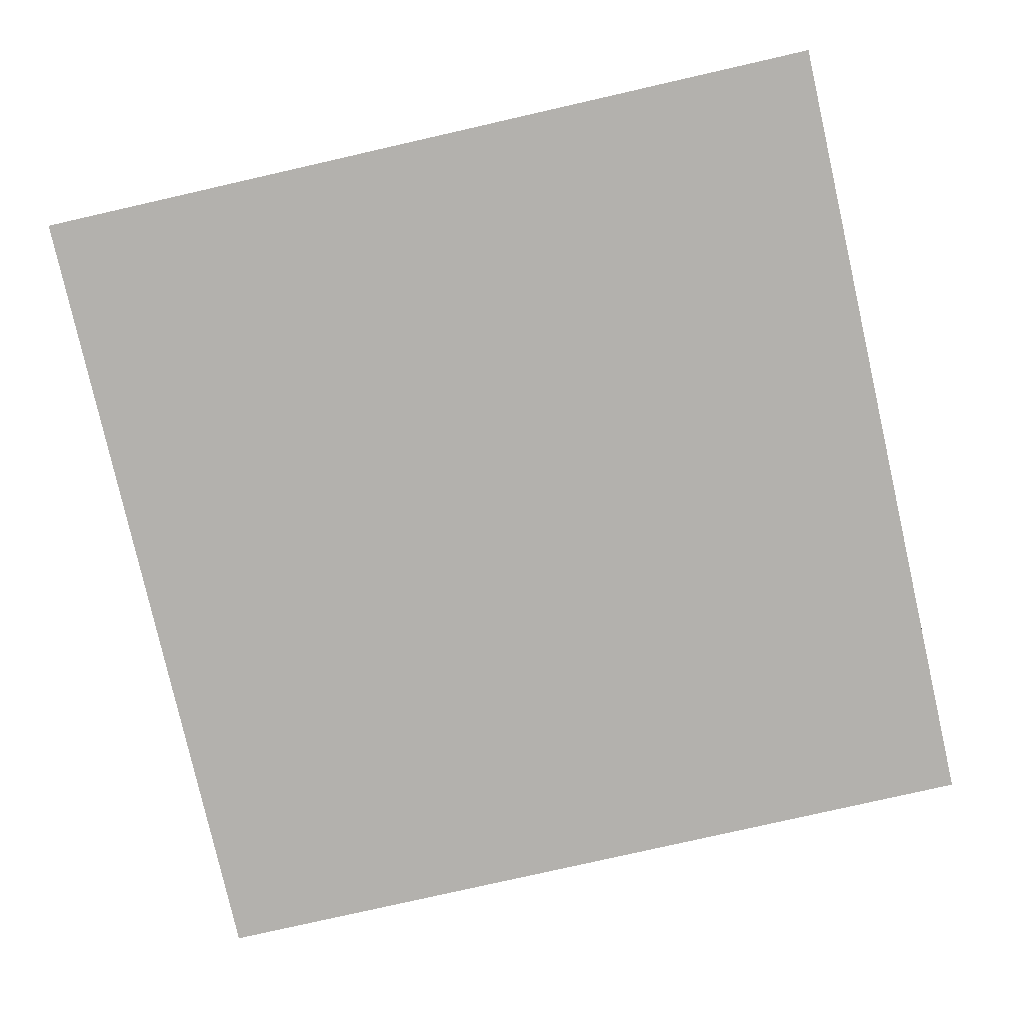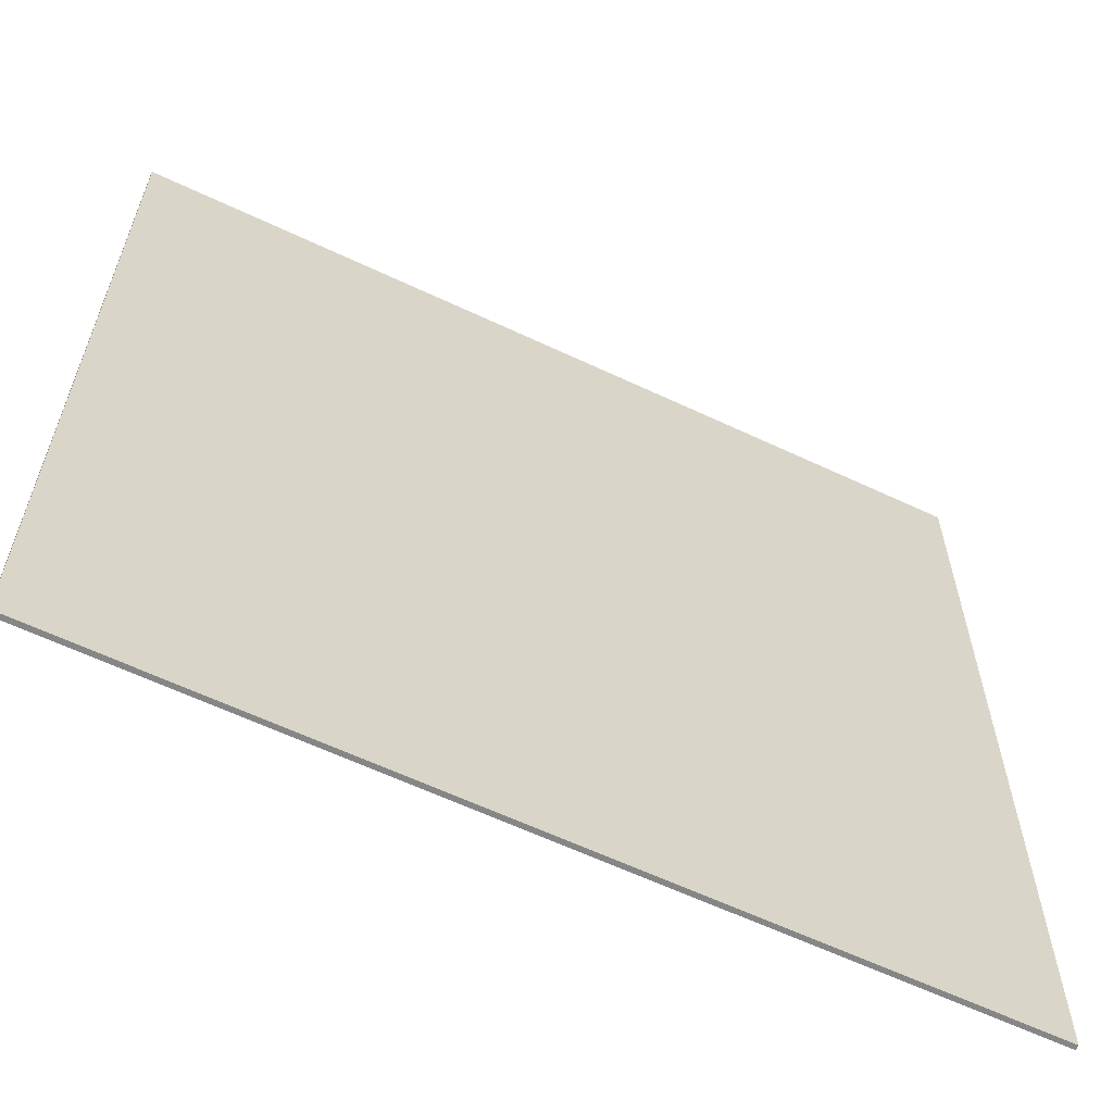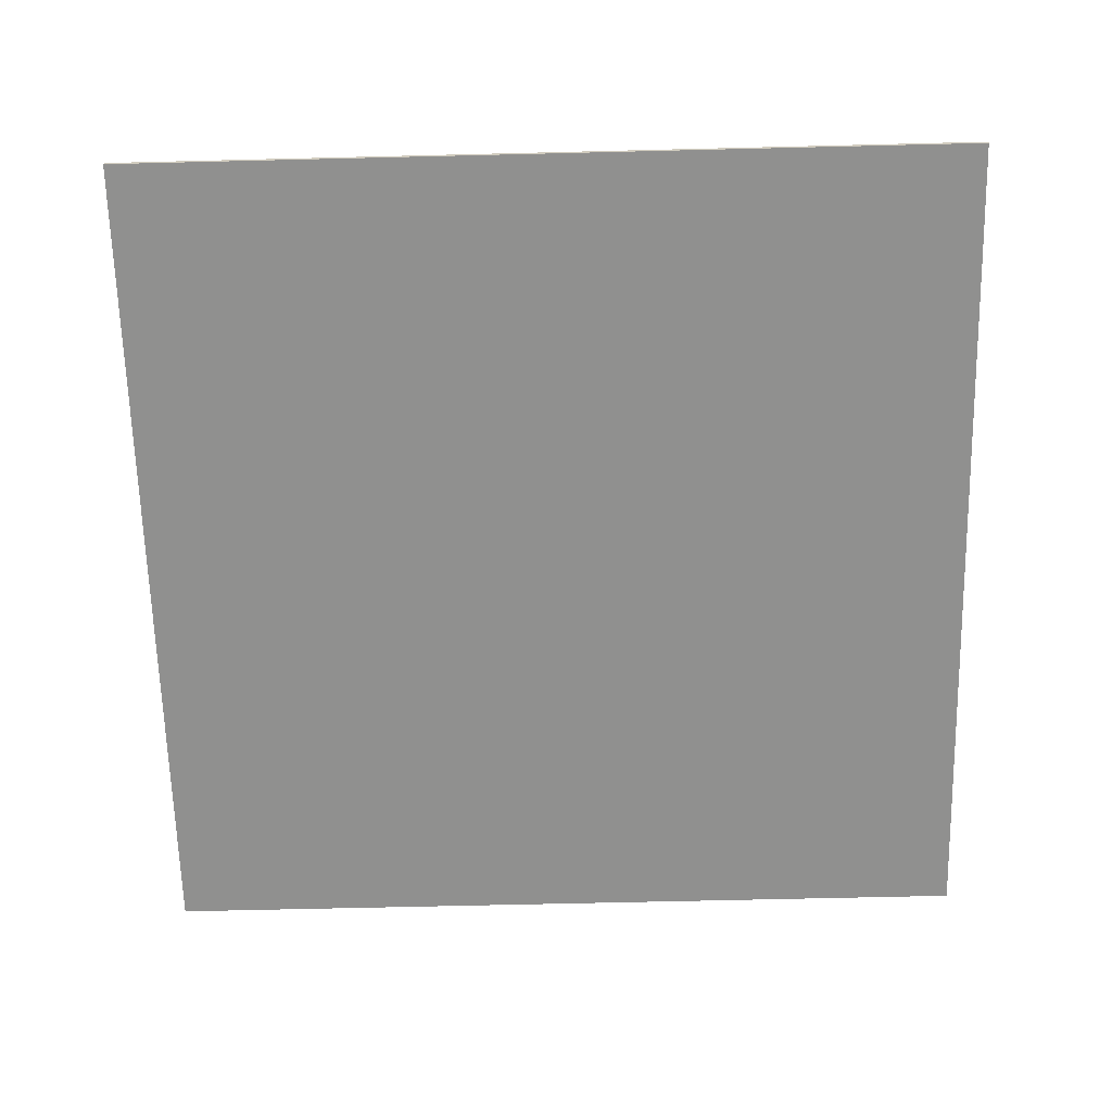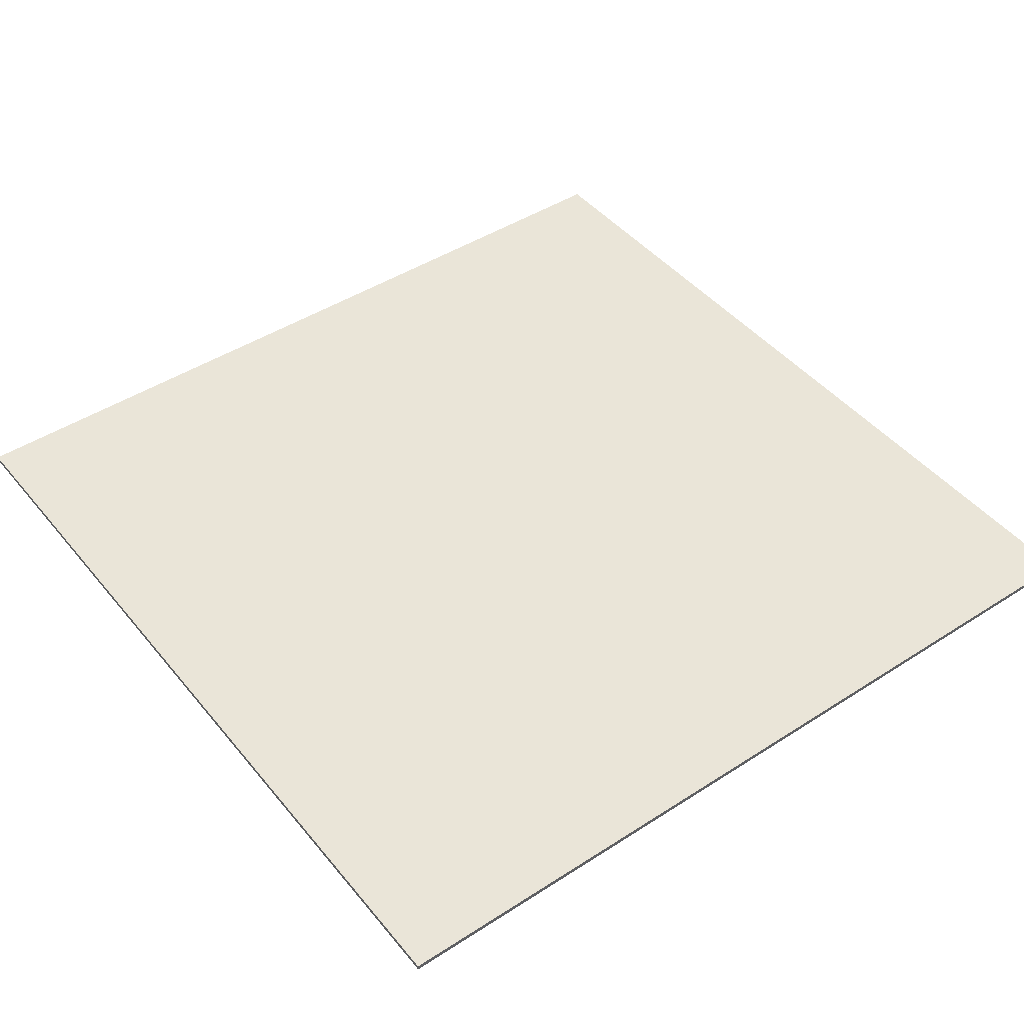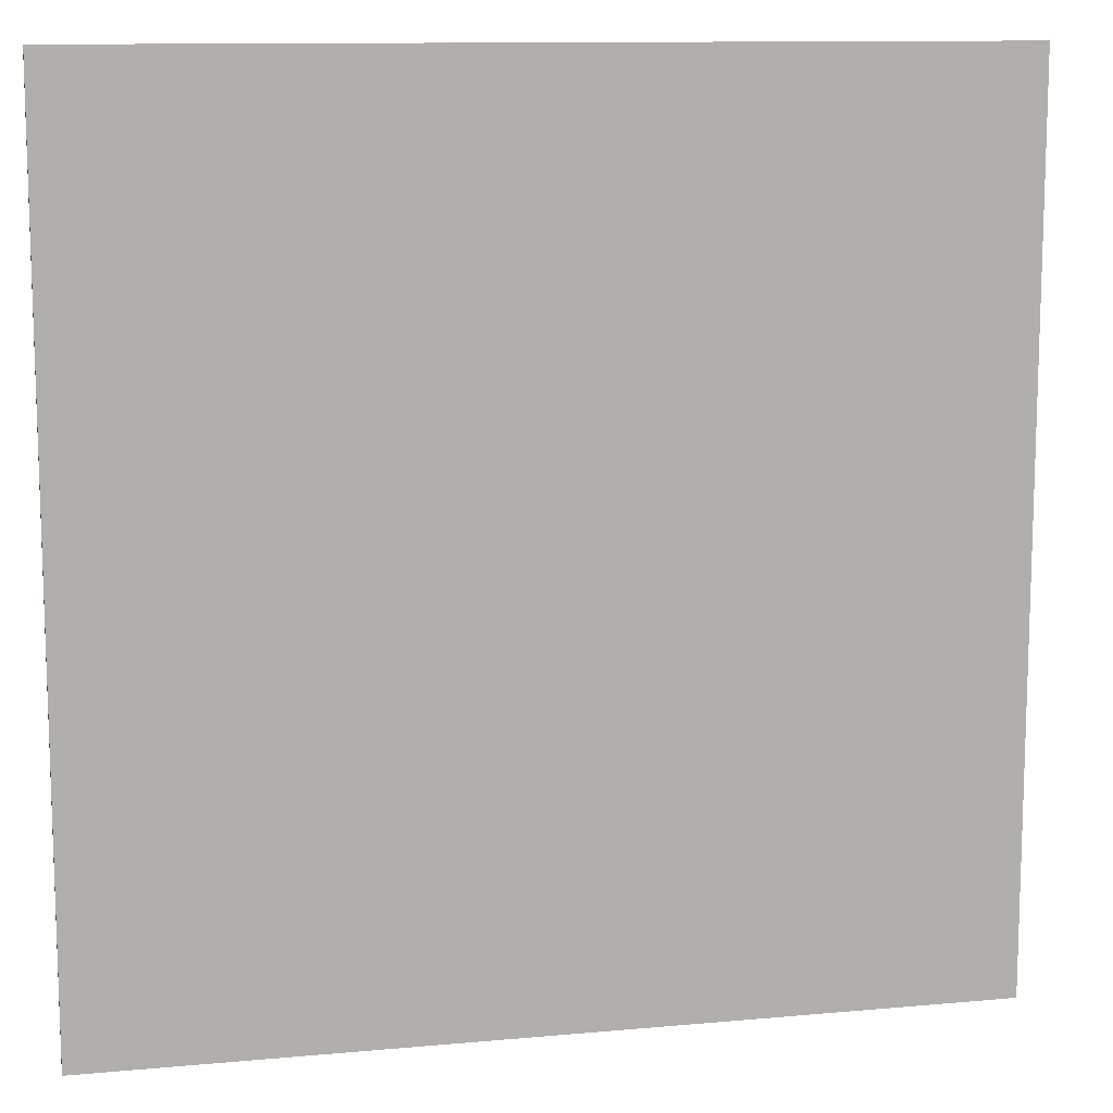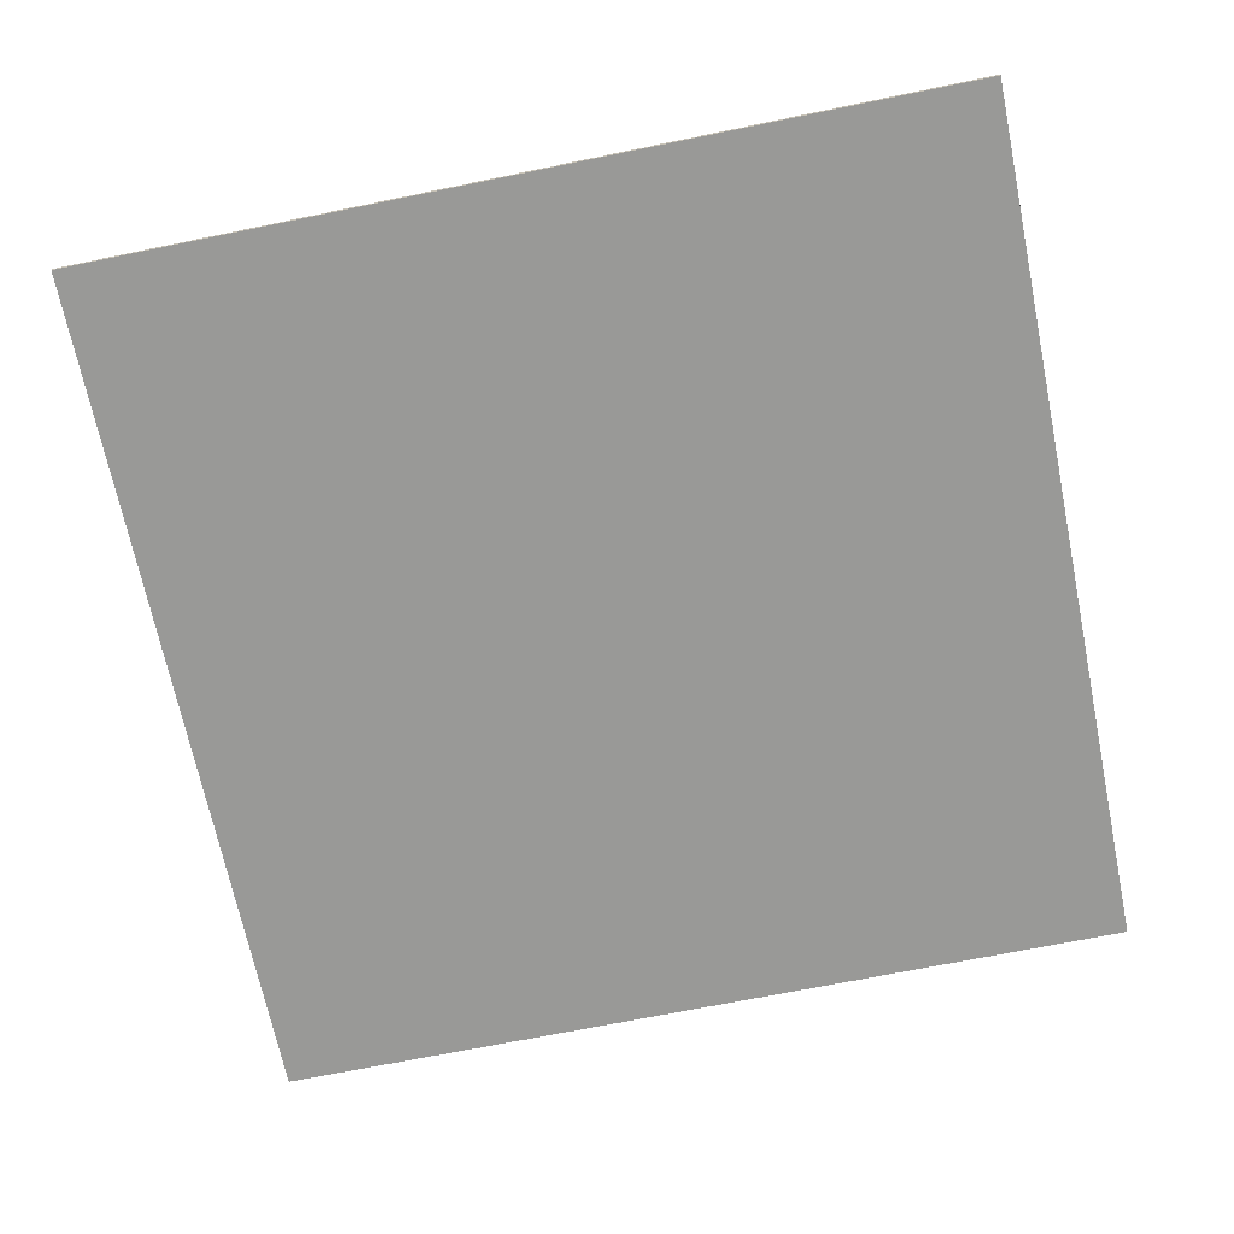
<metadata>
{"format":"obj","ext":"obj","renderer":"f3d","projection":"perspective","resolution":1024,"background":"white","views":[{"elev":-79.2,"azim":12.8,"up":"+Y"},{"elev":-62.0,"azim":154.4,"up":"+Z"},{"elev":-65.6,"azim":91.4,"up":"+Y"},{"elev":45.1,"azim":53.3,"up":"+Y"},{"elev":11.5,"azim":167.5,"up":"+Z"},{"elev":-68.8,"azim":-168.4,"up":"+Y"}]}
</metadata>
<code>
g Mesh1 Model
v -12617 -164 12617
v -12617 -164 -1.258e+04
v 12583 -164 -1.258e+04
v 12583 -164 12617
f 1 2 3 4
v -12617 -18 12617
v -12617 -18 -1.258e+04
f 1 5 6 2
v 12583 -18 12617
f 1 4 7 5
v 12583 -18 -1.258e+04
f 8 7 4 3
f 5 7 8 6
f 2 6 8 3

</code>
